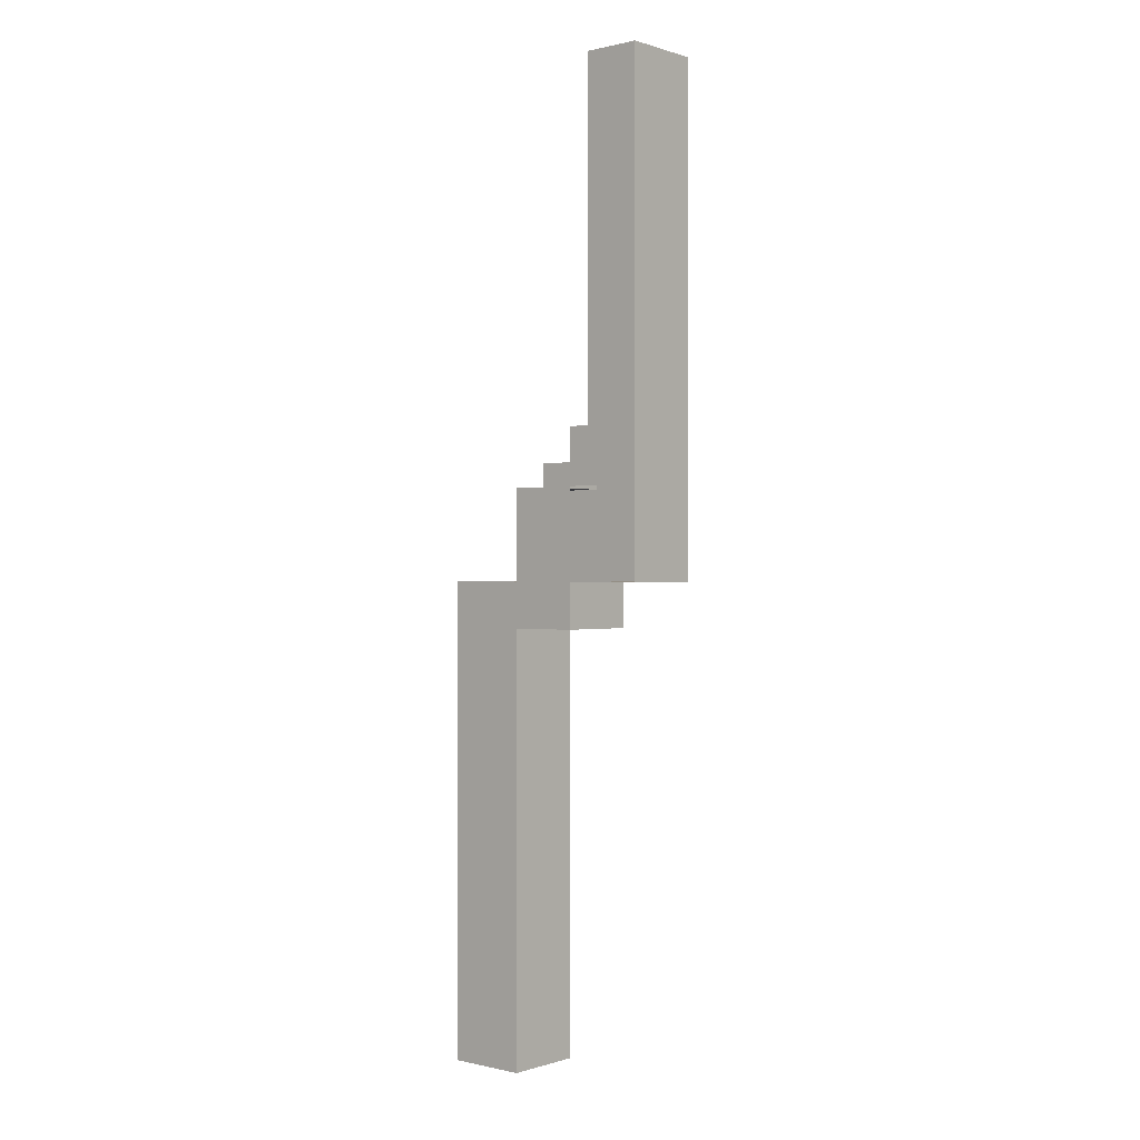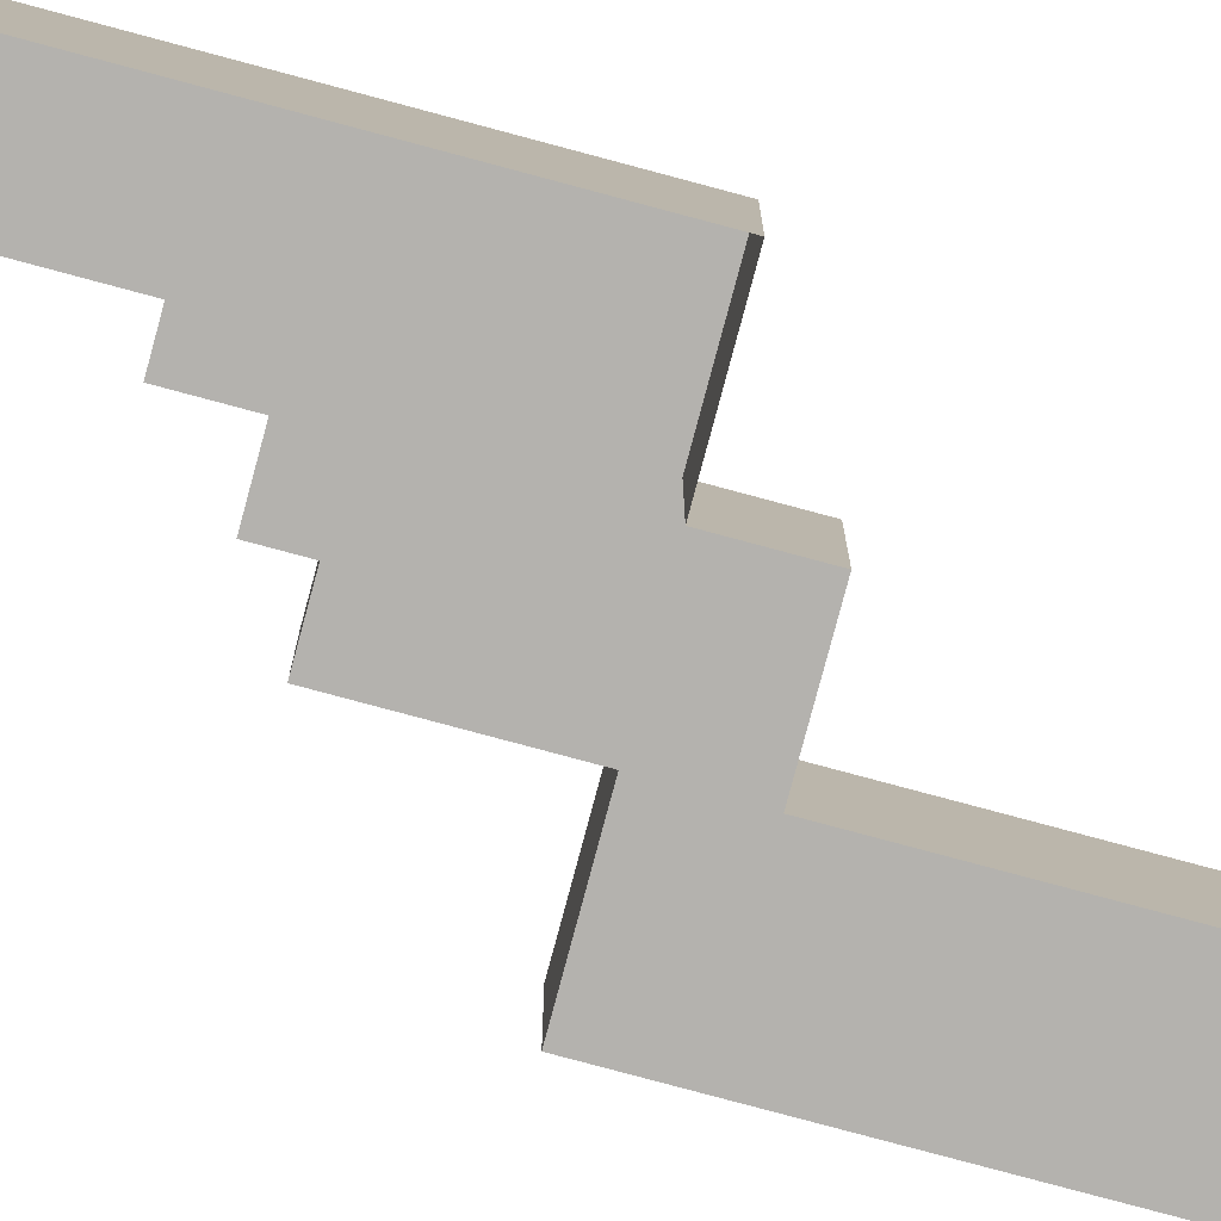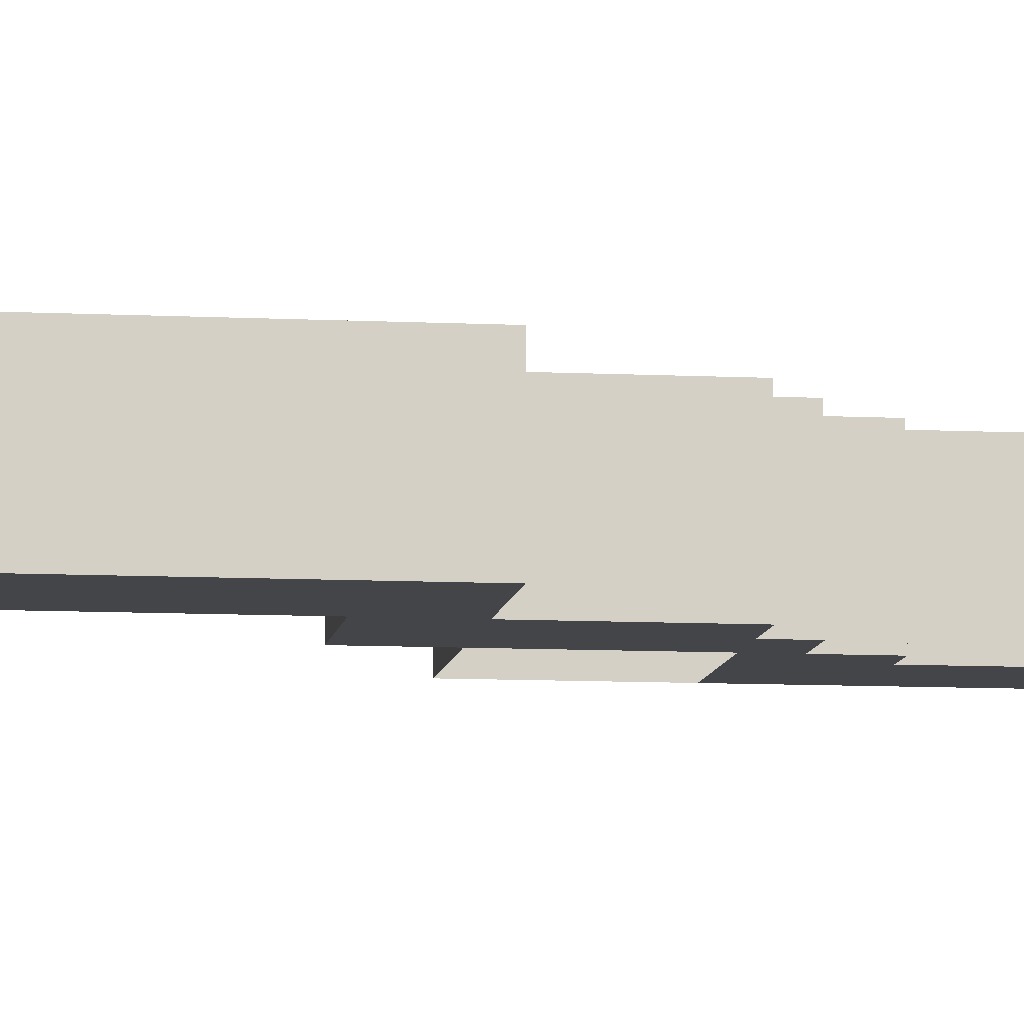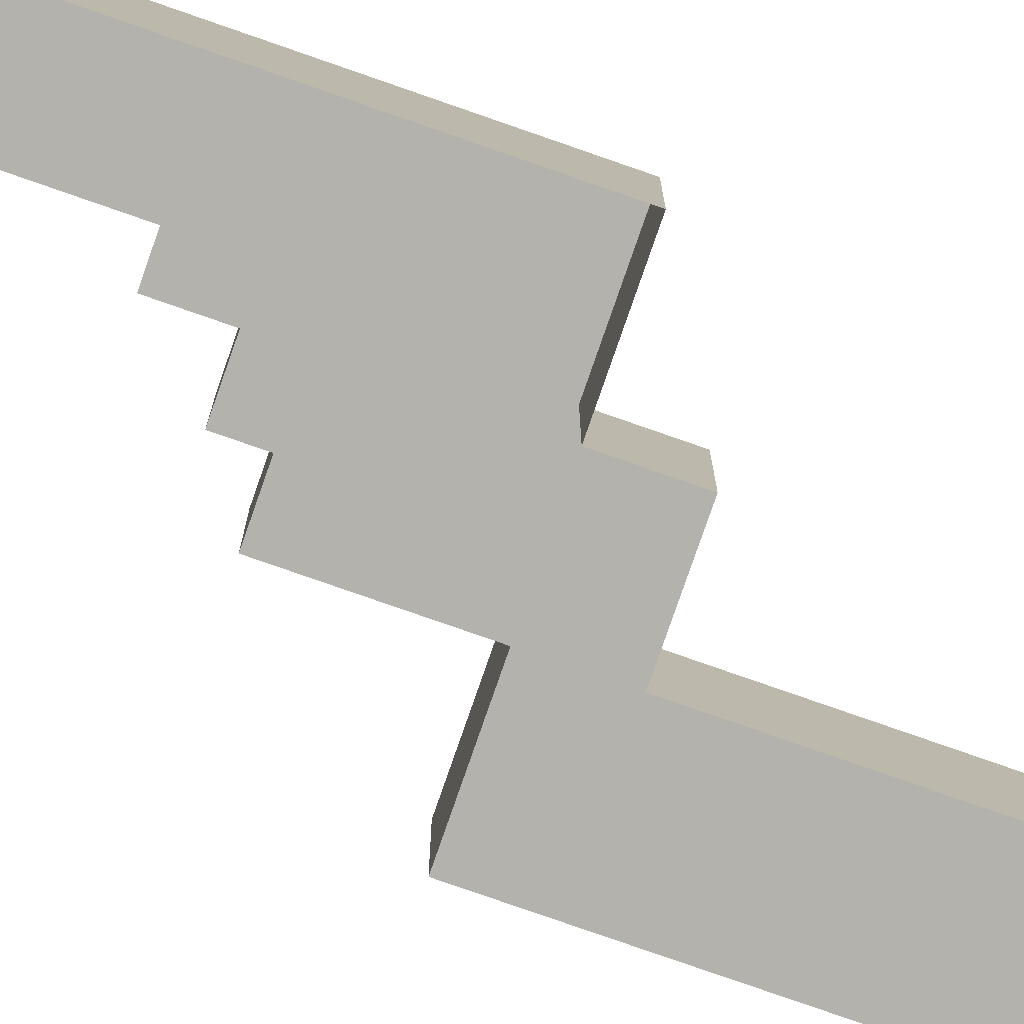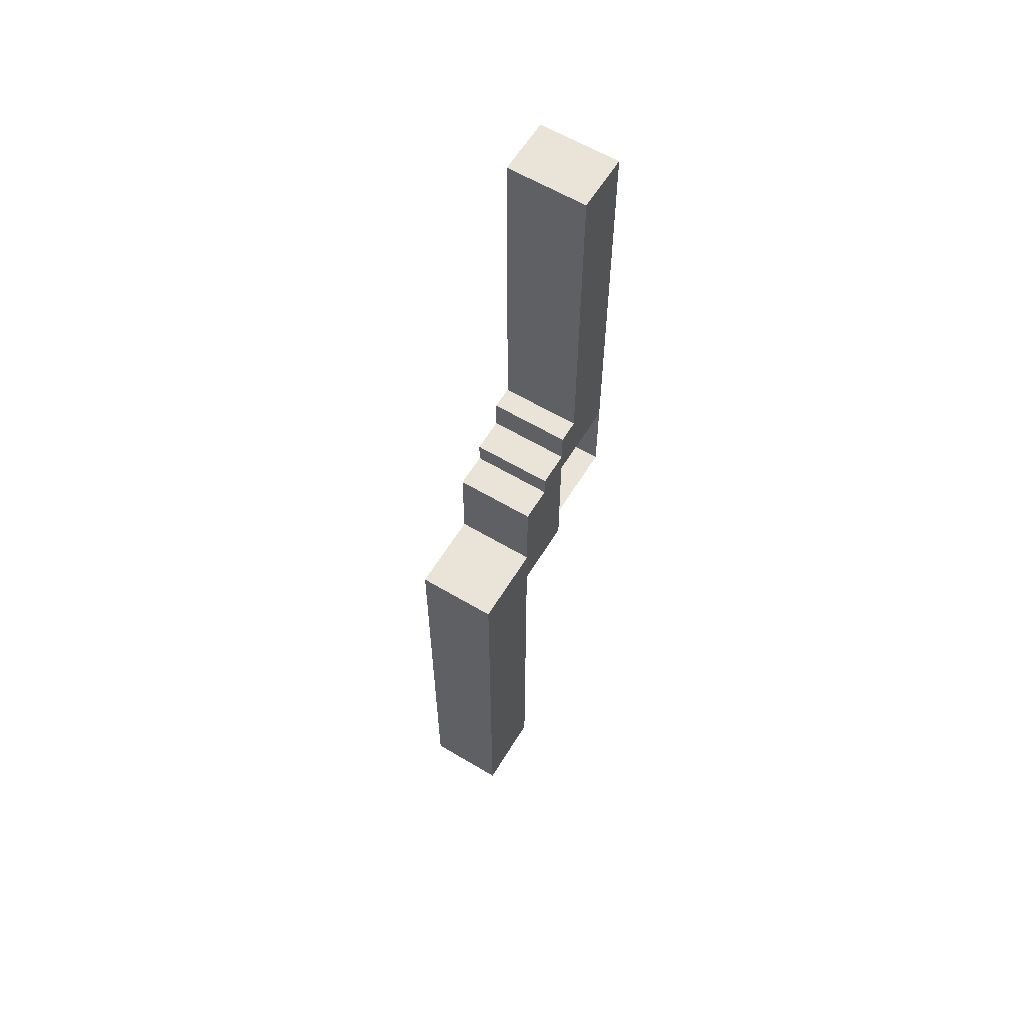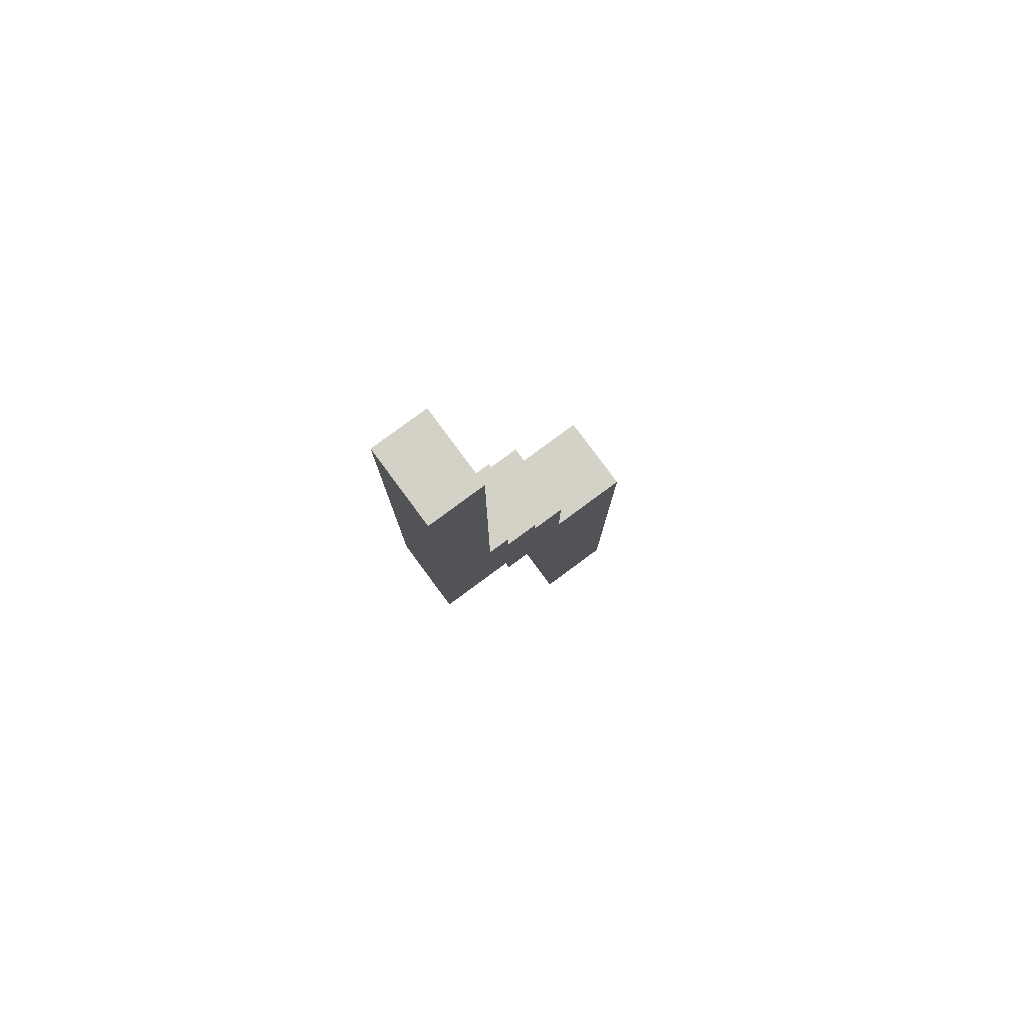
<metadata>
{"format":"obj","ext":"obj","renderer":"f3d","projection":"perspective","resolution":1024,"background":"white","views":[{"elev":0.0,"azim":40.8,"up":"+Z"},{"elev":-79.7,"azim":75.0,"up":"+Y"},{"elev":-8.9,"azim":-97.8,"up":"+Y"},{"elev":-79.6,"azim":70.8,"up":"+Y"},{"elev":60.9,"azim":-58.7,"up":"+Z"},{"elev":79.8,"azim":143.5,"up":"+Z"}]}
</metadata>
<code>
g pb_Mesh325844
v -4 -6 4
v -7 -6 4
v -4 1 4
v -7 1 4
v -10 -6 2
v -10 -6 -6
v -10 1 2
v -10 1 -6
v -7 -6 -10
v -4 -6 -10
v -7 1 -10
v -4 1 -10
v -4 1 2
v -7 1 2
v -4 1 -6
v -7 1 -6
v -4 -6 -6
v -7 -6 -6
v -4 -6 2
v -7 -6 2
v -10 -6 2
v -10 -6 -6
v -7 1 2
v -7 -6 2
v -10 1 2
v -10 -6 2
v -10 -6 -10
v -10 1 -10
v -10 1 -6
v -10 1 2
v -4 -6 4
v -7 -6 4
v 3 1 2
v 3 -6 2
v 3 1 4
v 3 -6 4
v -7 -6 2
v -7 1 2
v -7 -6 4
v -7 1 4
v -7 1 4
v -4 1 4
v -2 1 4
v -2 1 2
v -2 -6 2
v -2 -6 4
v -4 -6 7
v -4 1 7
v -2 -6 7
v -2 1 7
v 3 1 4
v 3 1 2
v 3 -6 2
v 3 -6 4
v -2 -6 38
v -2 1 38
v 3 -6 38
v 3 1 38
v -4 -6 4
v -4 1 4
v -4 -6 7
v -4 1 7
v -2 -6 7
v -4 -6 7
v -4 1 7
v -2 1 7
v 3 -6 7
v 3 1 7
v 3 1 4
v 3 -6 4
v 3 1 7
v 3 -6 7
v -2 -6 7
v -2 1 7
v -2 -6 38
v -2 1 38
v 3 -6 38
v -2 -6 38
v -2 1 38
v 3 1 38
v 3 1 38
v 3 -6 38
v 3 1 -6
v -4 1 2
v -4 1 -6
v 3 -6 -6
v -4 1 -6
v -4 -6 -6
v 3 1 -6
v 3 -6 2
v 3 1 -6
v 3 -6 -6
v 3 1 2
v -4 -6 -6
v -4 1 -6
v -4 -6 -10
v -4 1 -10
v -10 -6 -10
v -7 -6 -10
v -7 1 -10
v -10 1 -10
v -17 1 -6
v -17 -6 -6
v -17 1 -10
v -17 -6 -10
v -4 -6 -10
v -4 1 -10
v -10 1 -6
v -10 -6 -6
v -17 1 -6
v -17 -6 -6
v -17 1 -10
v -17 1 -6
v -17 -6 -6
v -17 -6 -10
v -10 -6 -48
v -10 1 -48
v -17 -6 -48
v -17 1 -48
v -10 -6 -10
v -10 1 -10
v -10 -6 -48
v -10 1 -48
v -17 -6 -48
v -10 -6 -48
v -10 1 -48
v -17 1 -48
v -17 1 -48
v -17 -6 -48
g pb_Mesh325844_0
g pb_Mesh325844_1
f 3 2 1
f 3 4 2
f 7 6 5
f 7 8 6
f 11 10 9
f 11 12 10
f 15 14 13
f 15 16 14
f 19 18 17
f 19 20 18
f 21 18 20
f 21 22 18
f 25 24 23
f 25 26 24
f 27 11 9
f 27 28 11
f 29 14 16
f 29 30 14
f 31 20 19
f 31 32 20
f 35 34 33
f 35 36 34
f 39 38 37
f 39 40 38
f 41 13 14
f 41 42 13
f 43 13 42
f 43 44 13
f 45 31 19
f 45 46 31
f 49 48 47
f 49 50 48
f 51 44 43
f 51 52 44
f 53 46 45
f 53 54 46
f 57 56 55
f 57 58 56
f 61 60 59
f 61 62 60
f 63 31 46
f 63 64 31
f 65 43 42
f 65 66 43
f 67 46 54
f 67 63 46
f 66 51 43
f 66 68 51
f 71 70 69
f 71 72 70
f 75 74 73
f 75 76 74
f 77 63 67
f 77 78 63
f 79 68 66
f 79 80 68
f 81 72 71
f 81 82 72
f 85 84 83
f 84 52 83
f 88 87 86
f 87 89 86
f 92 91 90
f 91 93 90
f 96 95 94
f 96 97 95
f 98 18 22
f 98 99 18
f 100 29 16
f 100 101 29
f 104 103 102
f 104 105 103
f 99 17 18
f 99 106 17
f 107 16 15
f 107 100 16
f 110 109 108
f 110 111 109
f 112 29 101
f 112 113 29
f 114 98 22
f 114 115 98
f 118 117 116
f 118 119 117
f 122 121 120
f 122 123 121
f 124 98 115
f 124 125 98
f 126 112 101
f 126 127 112
f 128 105 104
f 128 129 105

</code>
